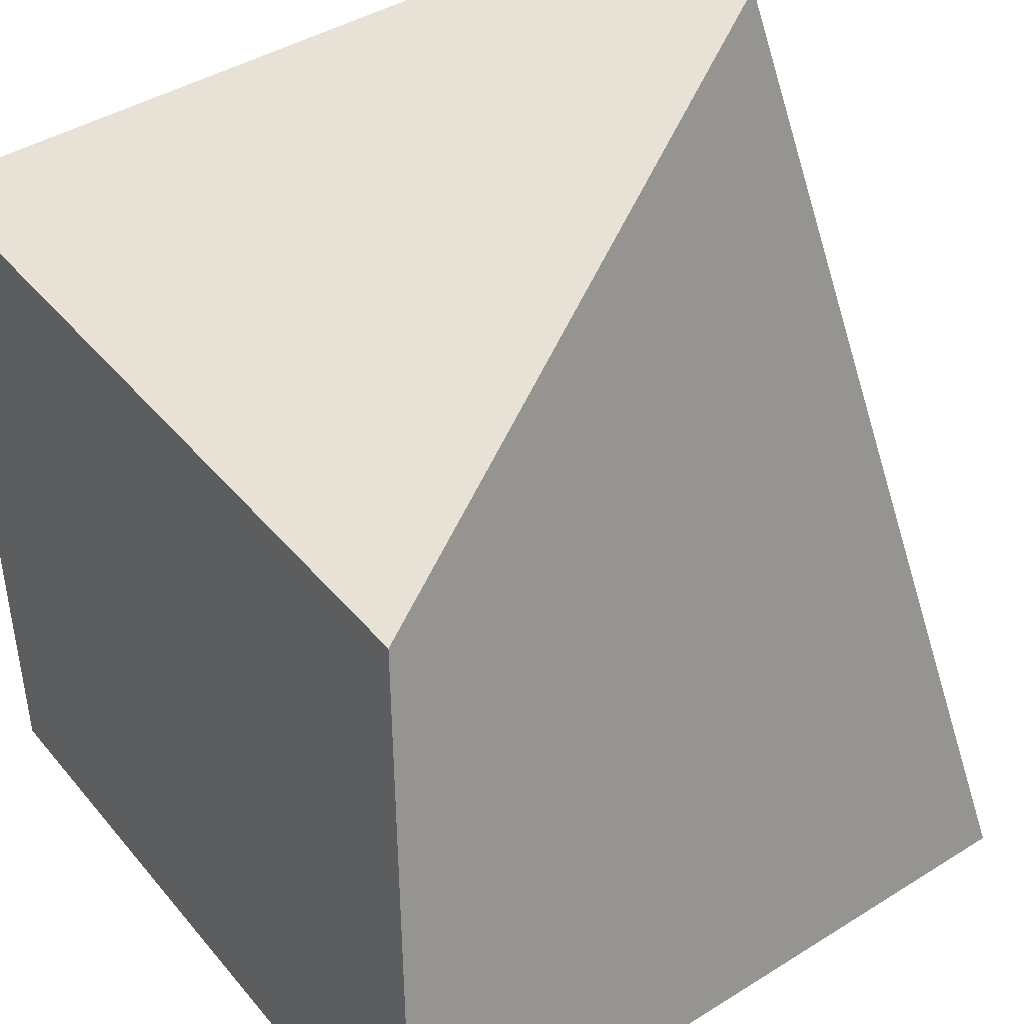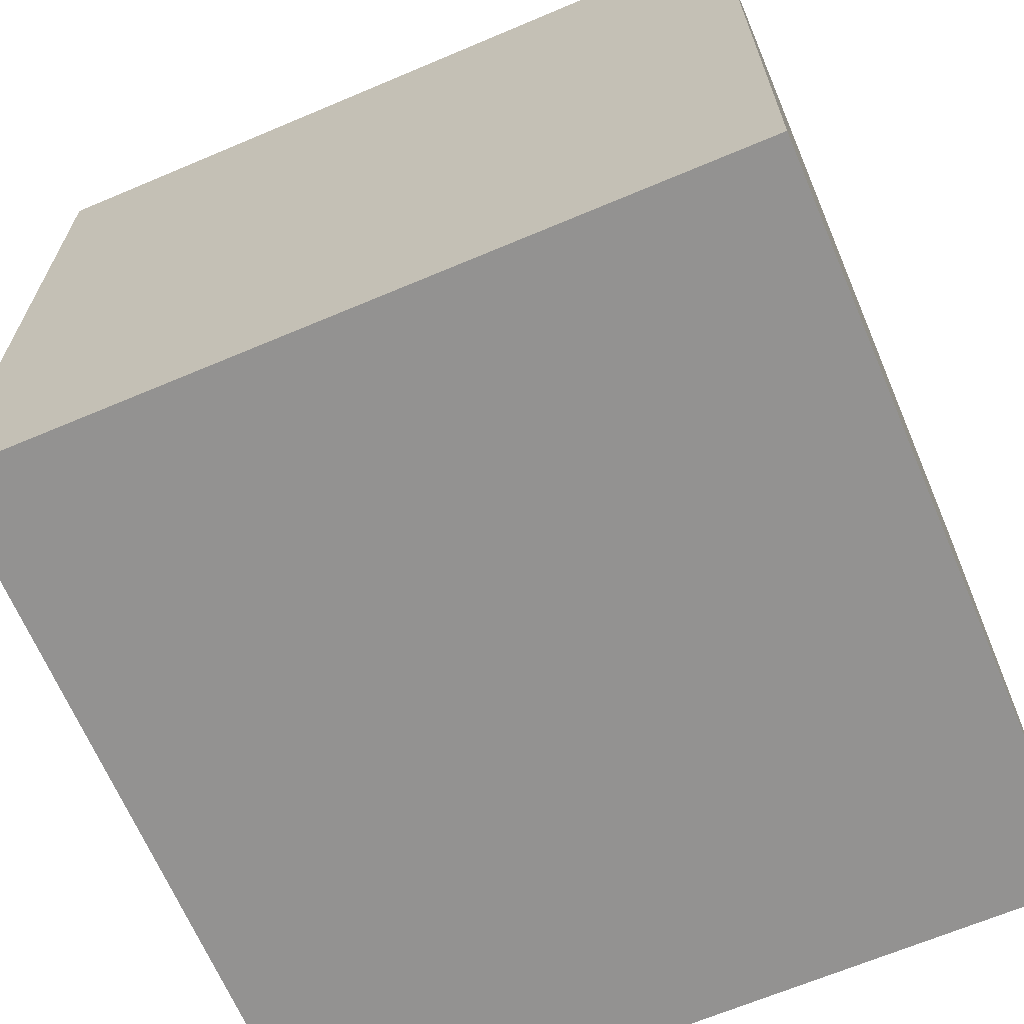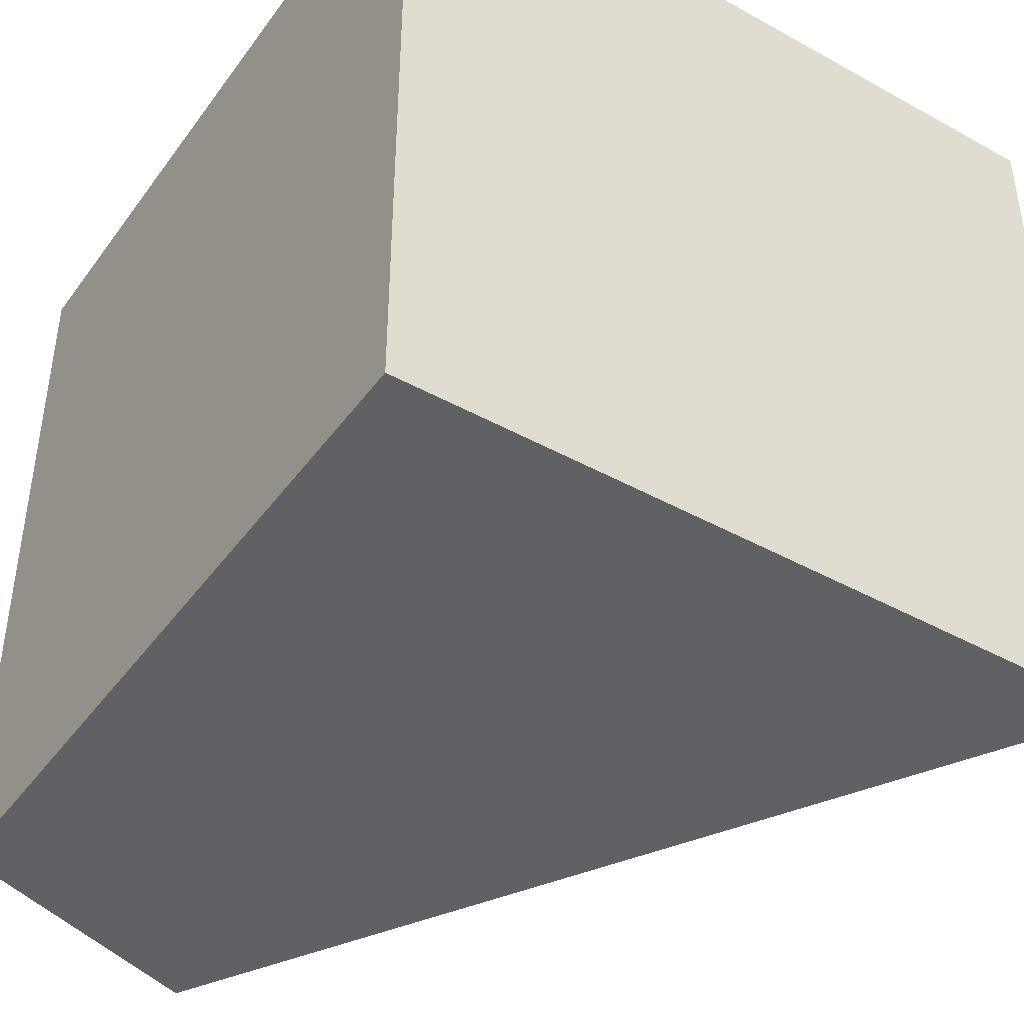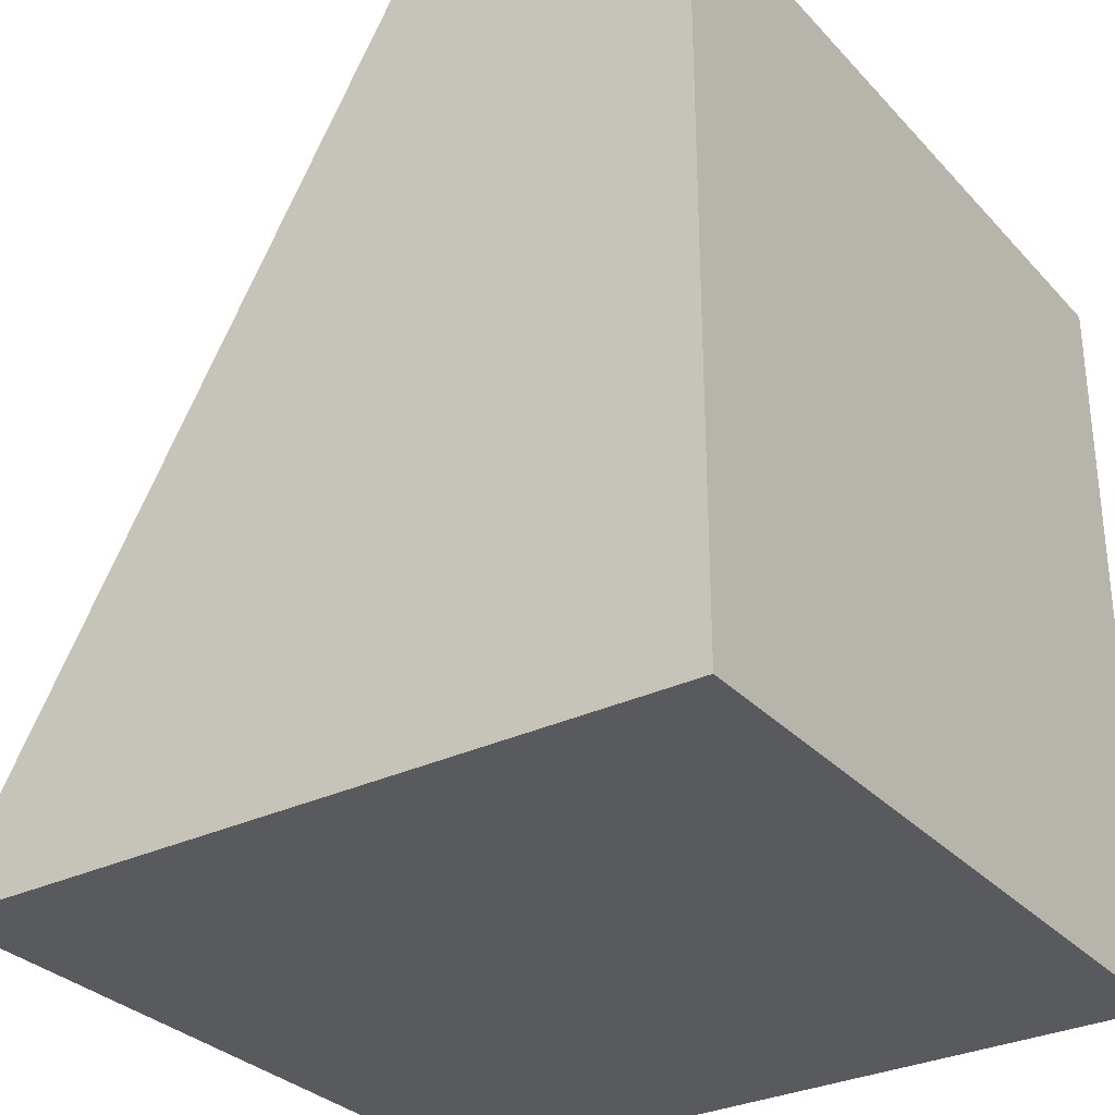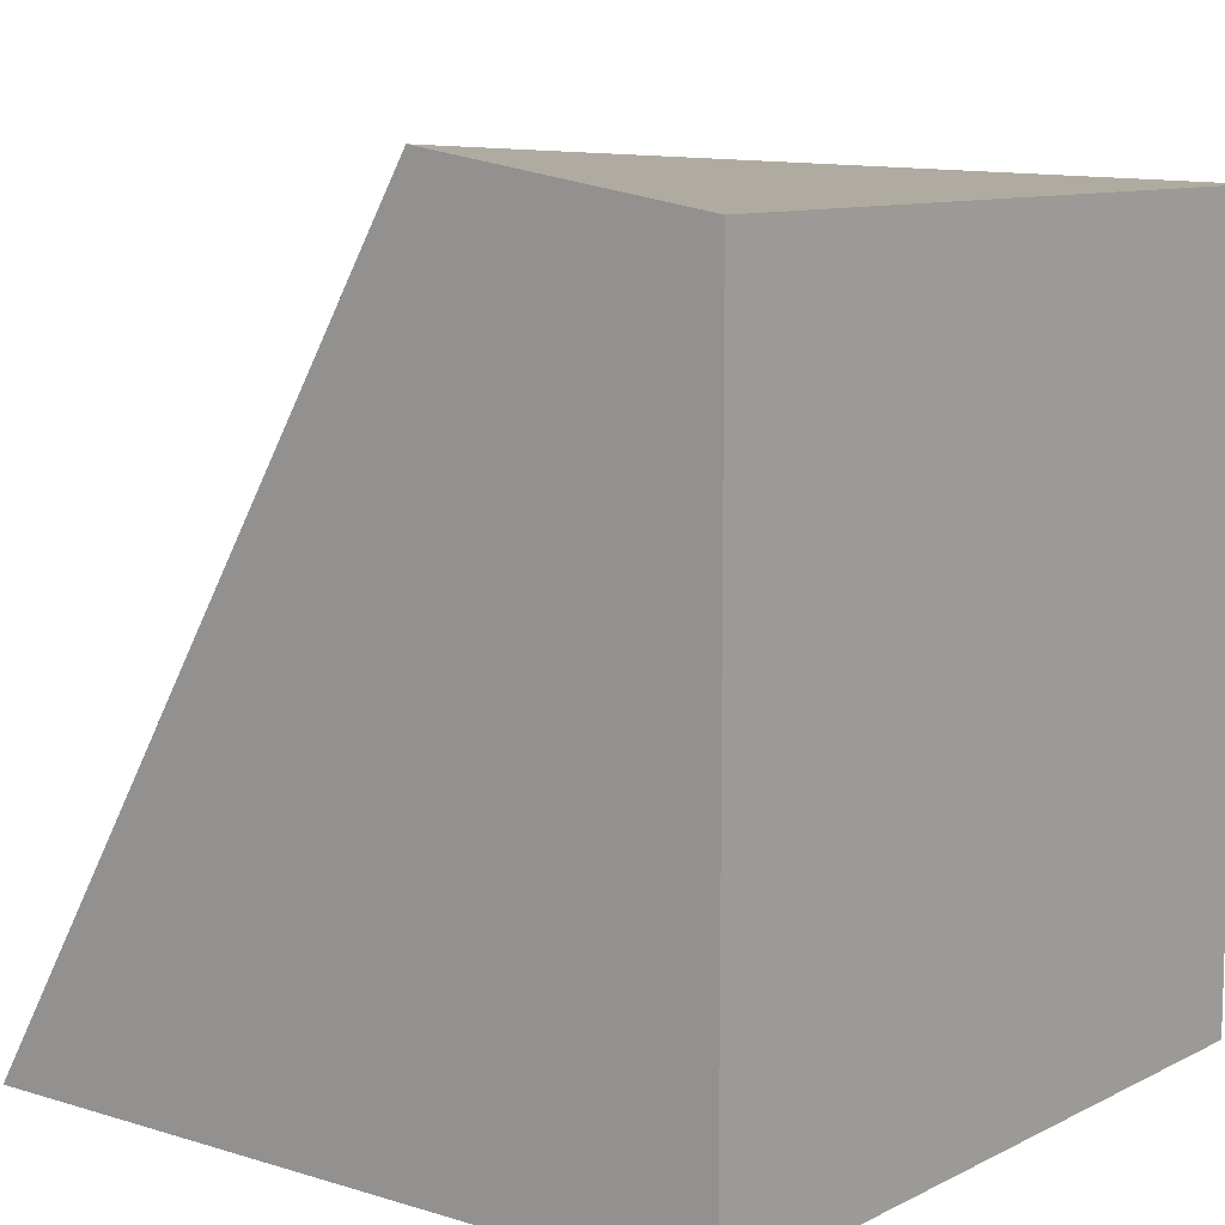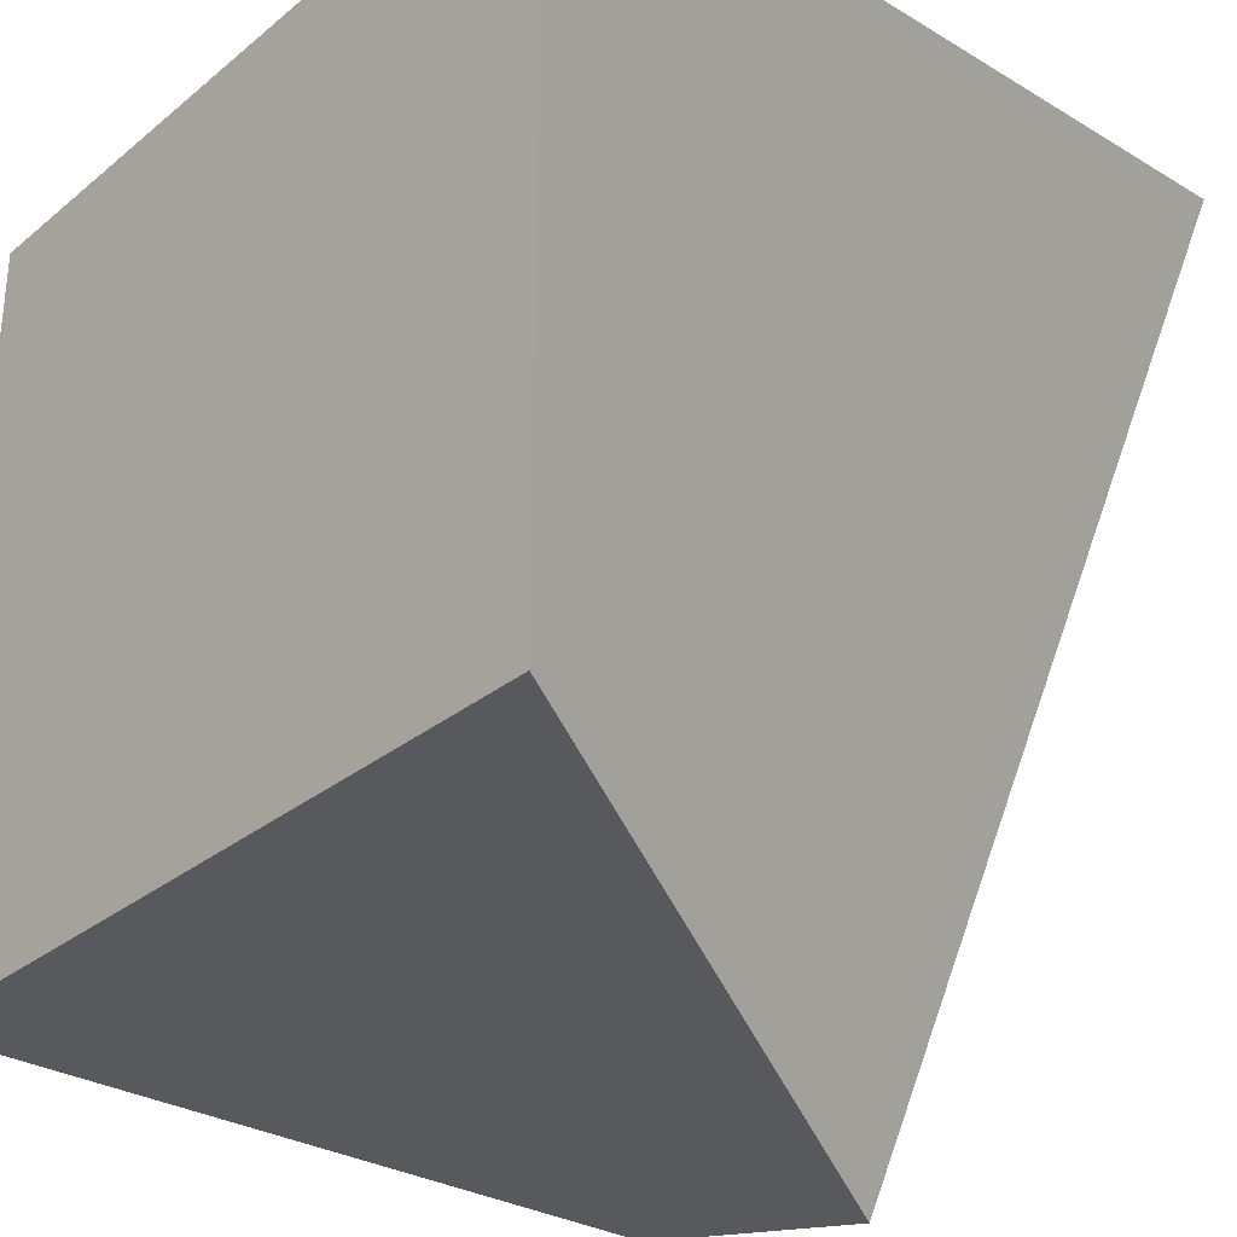
<metadata>
{"format":"obj","ext":"obj","renderer":"f3d","projection":"perspective","resolution":1024,"background":"white","views":[{"elev":42.7,"azim":53.5,"up":"+Y"},{"elev":-66.5,"azim":-67.0,"up":"+Y"},{"elev":-42.9,"azim":-33.3,"up":"+Z"},{"elev":-30.9,"azim":-145.6,"up":"+Y"},{"elev":9.8,"azim":-141.7,"up":"+Y"},{"elev":-30.4,"azim":49.2,"up":"+Z"}]}
</metadata>
<code>
o Cube_Cube.001
v -0.9818 -0.8554 0.7805
v -0.9818 1.145 0.7805
v -0.9818 -0.8554 -1.22
v -0.9818 1.145 -1.22
v 1.018 -0.8554 0.7805
v 1.018 1.145 0.7805
v 1.018 -0.8554 -1.22
v -0.3255 1.26 -1.321
f 1 2 4 3
f 3 4 8 7
f 7 8 6 5
f 5 6 2 1
f 3 7 5 1
f 8 4 2 6

</code>
